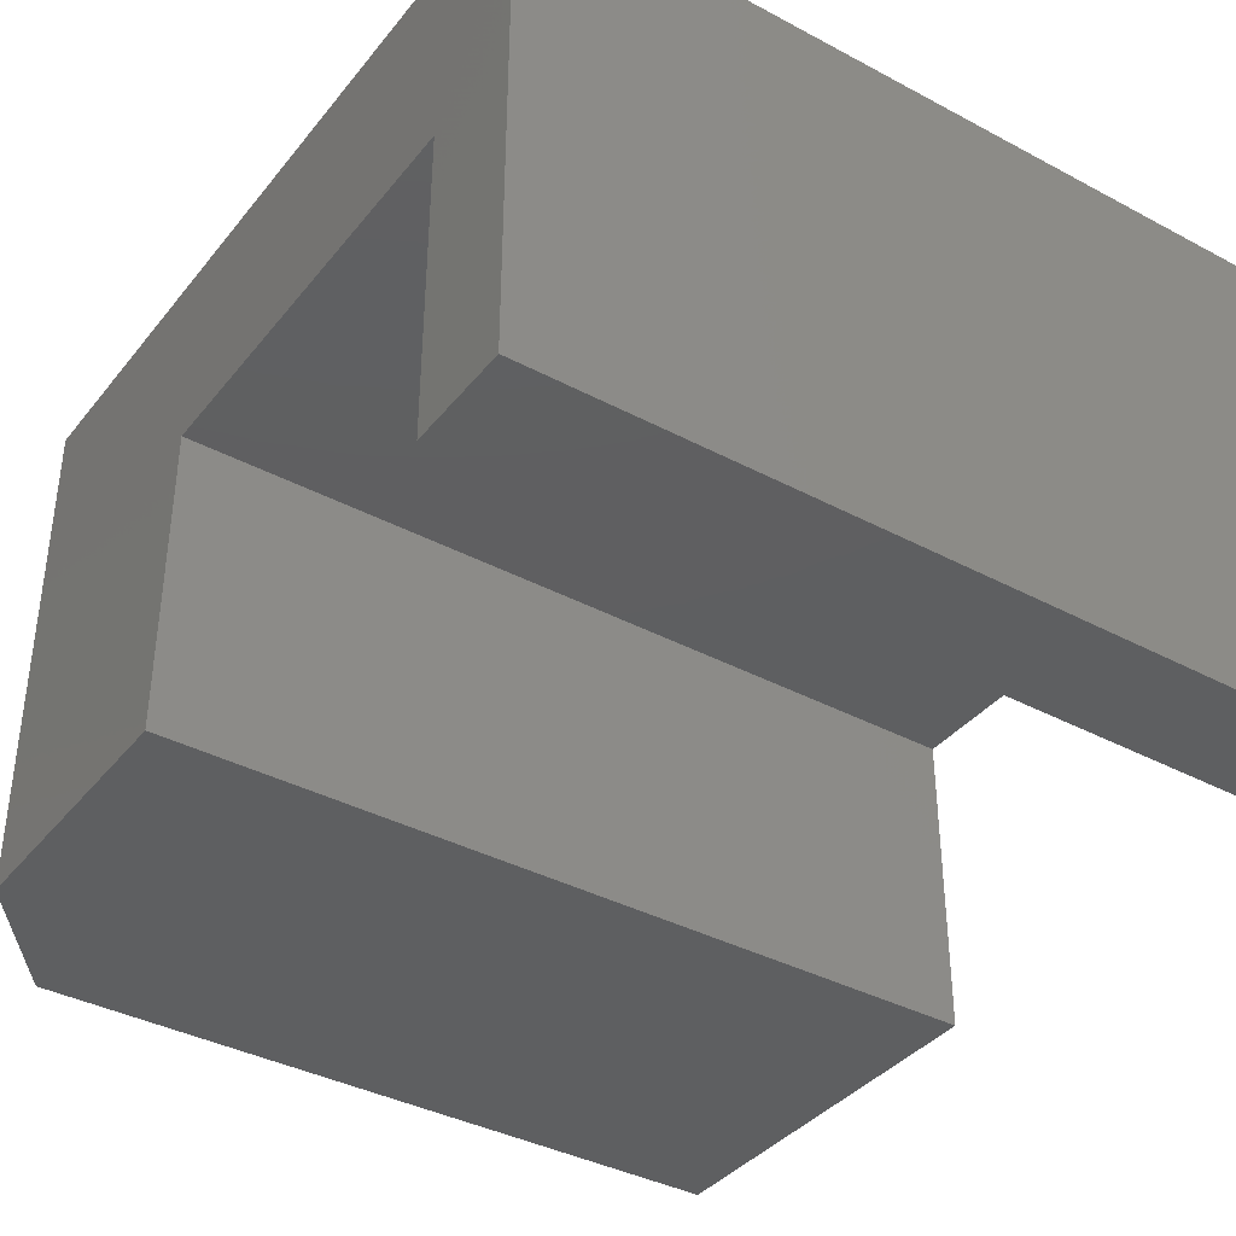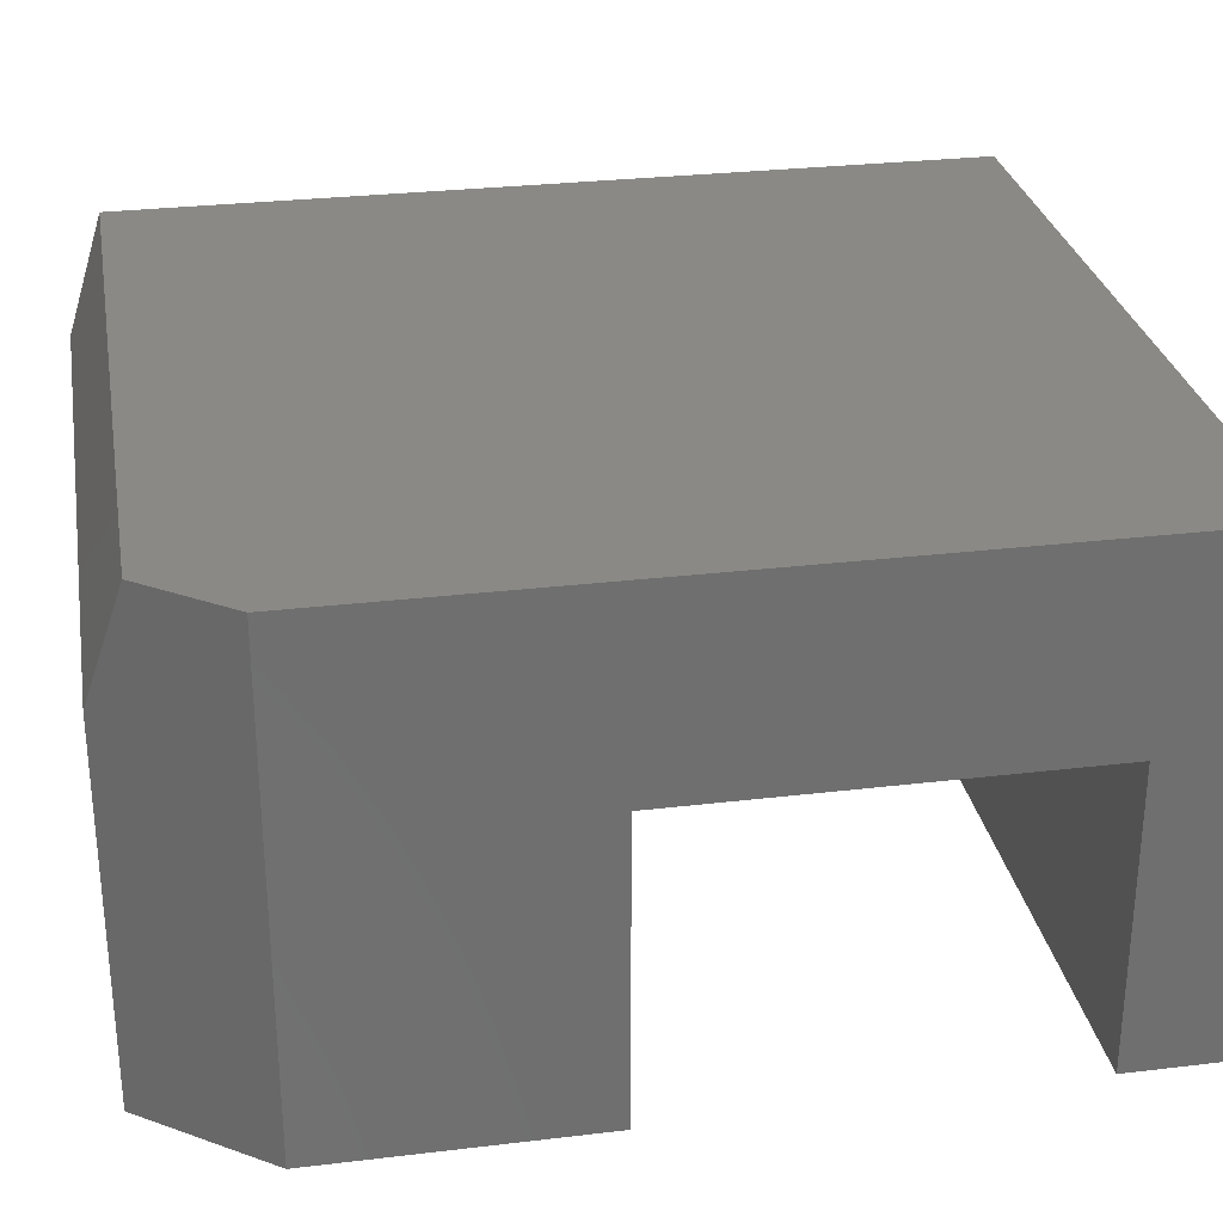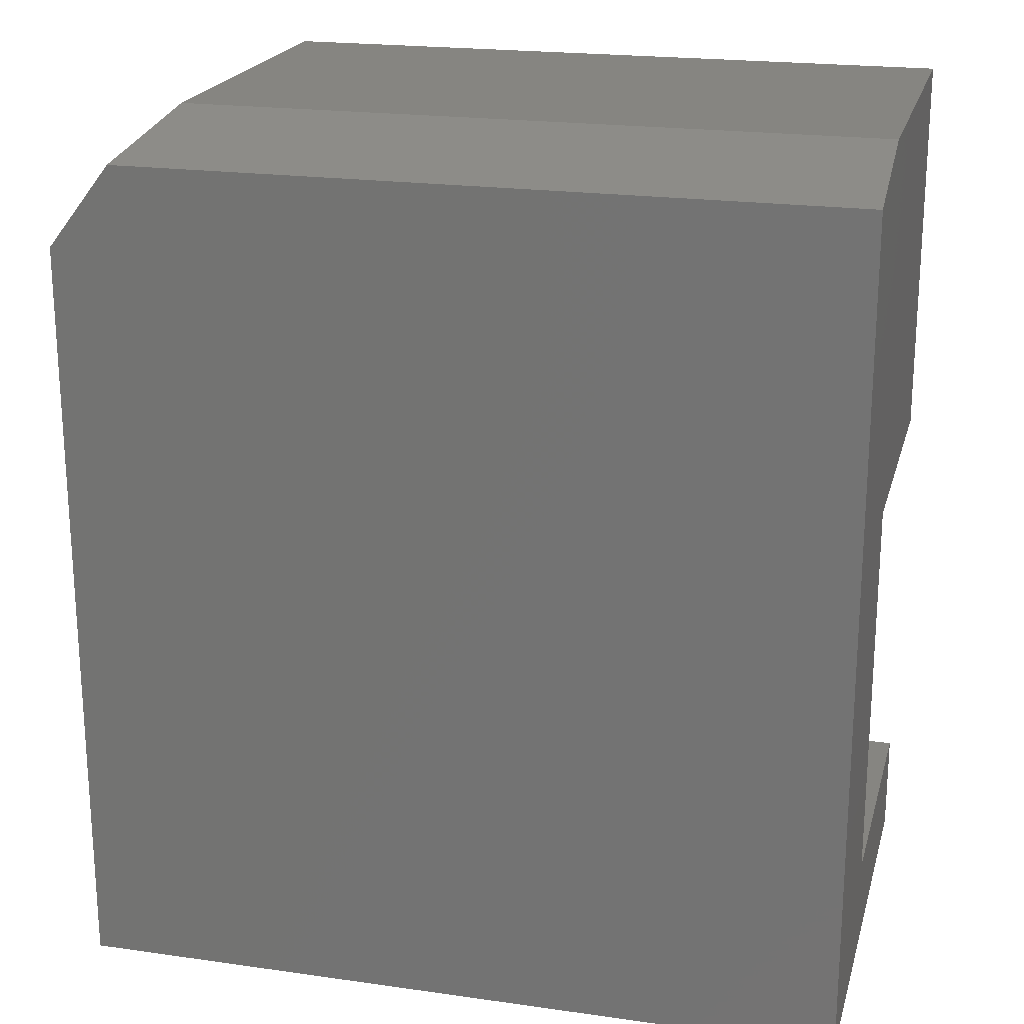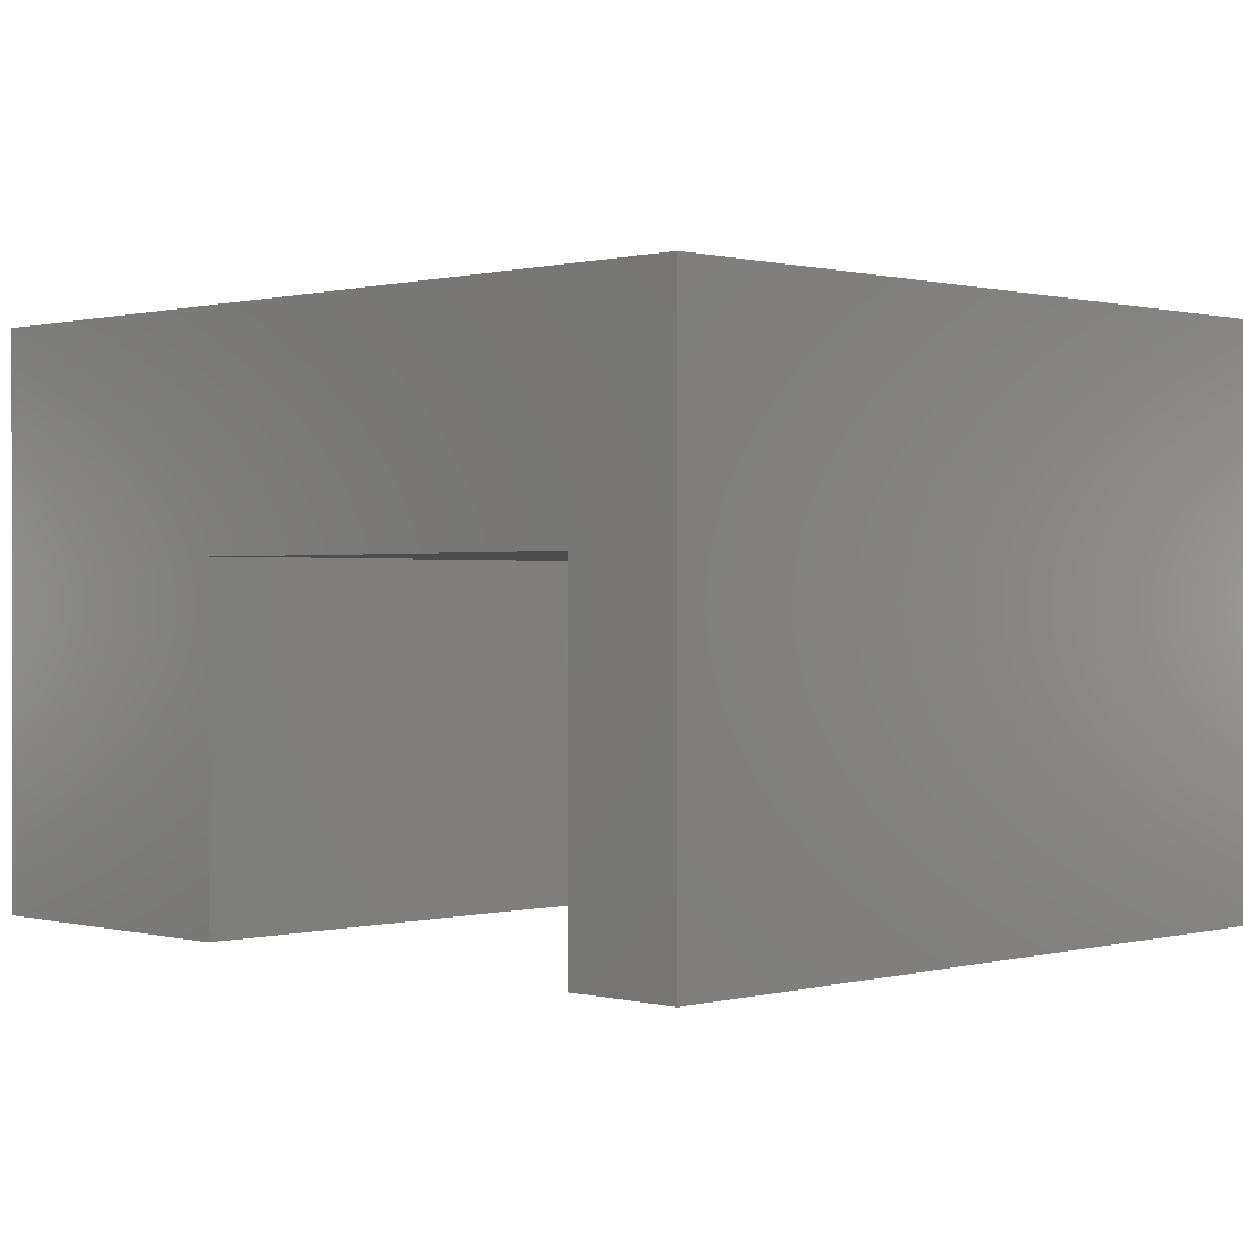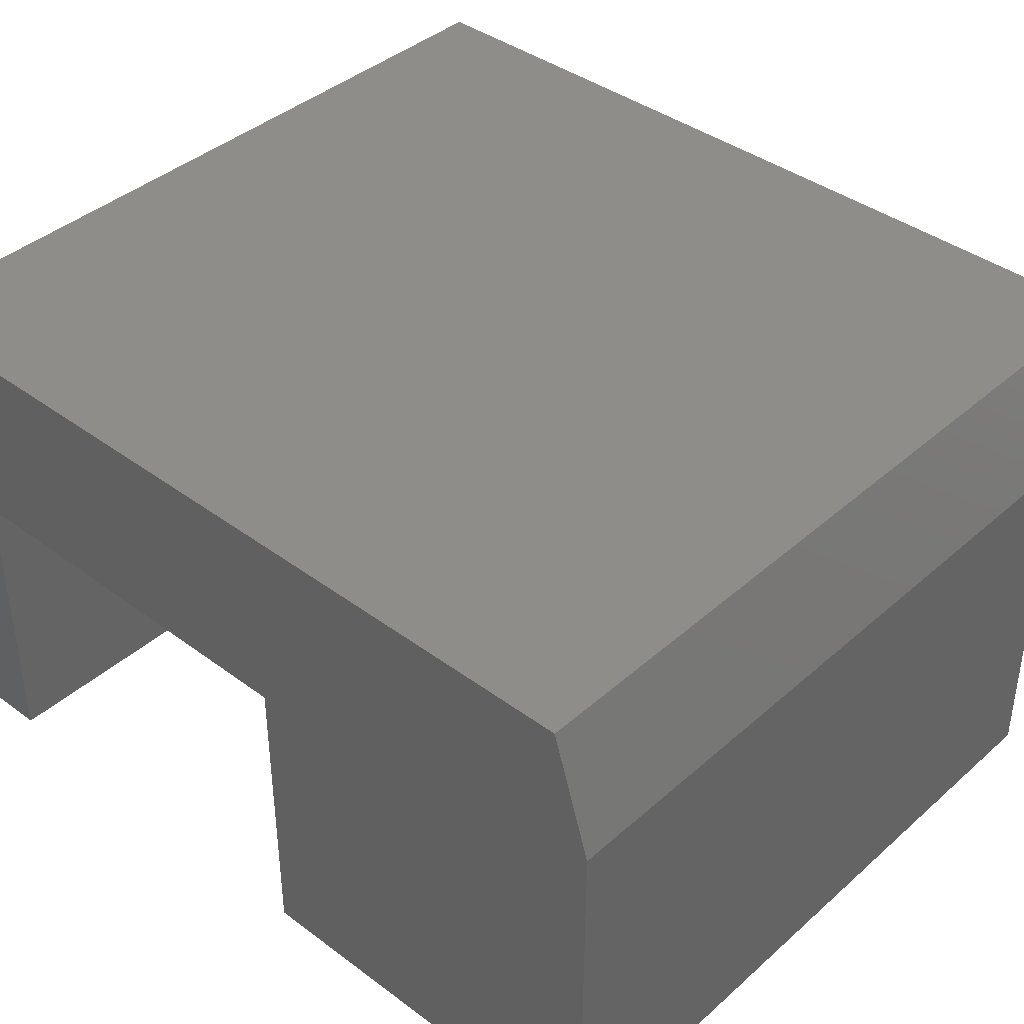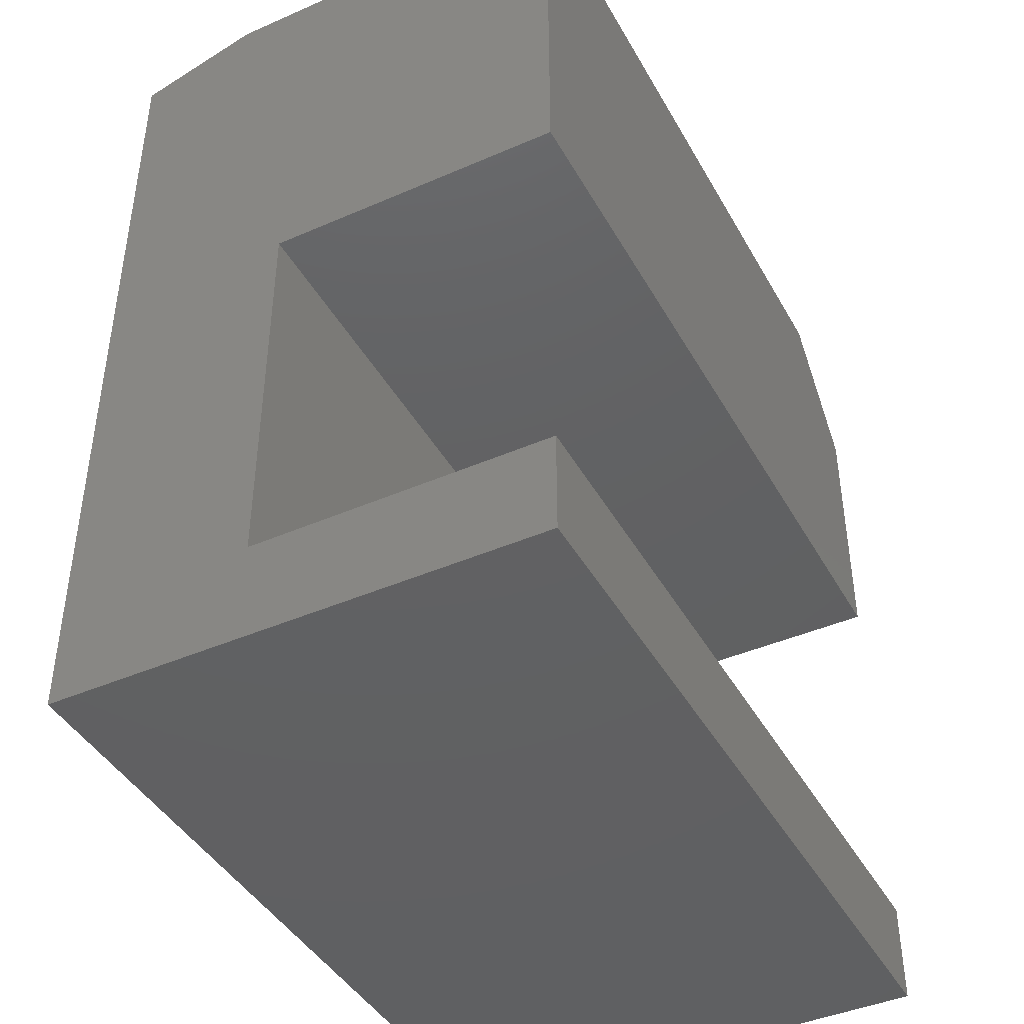
<metadata>
{"format":"stl","ext":"stl","renderer":"f3d","projection":"perspective","resolution":1024,"background":"white","views":[{"elev":-38.0,"azim":145.9,"up":"+Y"},{"elev":28.9,"azim":79.9,"up":"+Y"},{"elev":20.9,"azim":-165.7,"up":"+Z"},{"elev":0.5,"azim":135.0,"up":"+Y"},{"elev":39.8,"azim":-47.4,"up":"+Y"},{"elev":-42.8,"azim":-62.6,"up":"+Z"}]}
</metadata>
<code>
# stl→obj: 20 verts, 36 faces
v 0 0 0.4215
v 0.6641 0 0.4215
v 0 0 0.75
v 0.6641 0 0.6484
v 0.5859 0 0.75
v 0 0 0
v 0.6641 0 0
v 0 0 0.08594
v 0.6641 0 0.08594
v 0.6641 0.4124 0.6484
v 0.6641 0.25 0.4215
v 0.6641 0.4124 0
v 0.6641 0.25 0.08594
v 0 0.3109 0.75
v 0 0.4124 0.7188
v 2.055e-17 0.25 0.4215
v 0 0.25 0.08594
v 0 0.4124 0
v 0.61 0.4124 0.7188
v 0.5859 0.3109 0.75
f 1 2 3
f 3 2 4
f 3 4 5
f 6 7 8
f 8 7 9
f 4 2 10
f 10 2 11
f 10 11 12
f 12 11 13
f 12 13 7
f 7 13 9
f 3 14 1
f 1 14 15
f 1 15 16
f 16 15 17
f 17 15 18
f 17 18 8
f 8 18 6
f 17 13 16
f 16 13 11
f 11 2 16
f 16 2 1
f 17 8 13
f 13 8 9
f 19 20 10
f 10 20 5
f 10 5 4
f 3 5 14
f 14 5 20
f 12 18 10
f 10 18 15
f 10 15 19
f 14 20 15
f 15 20 19
f 6 18 7
f 7 18 12

</code>
